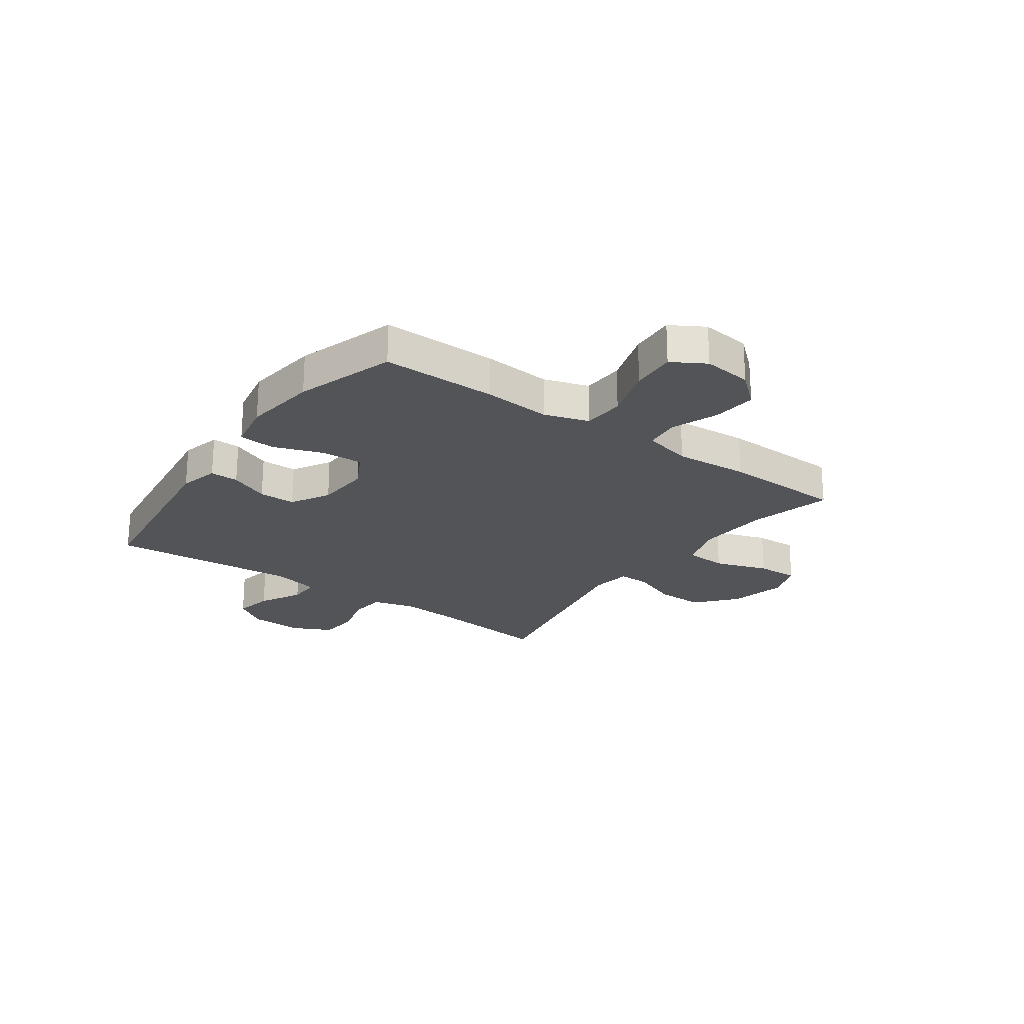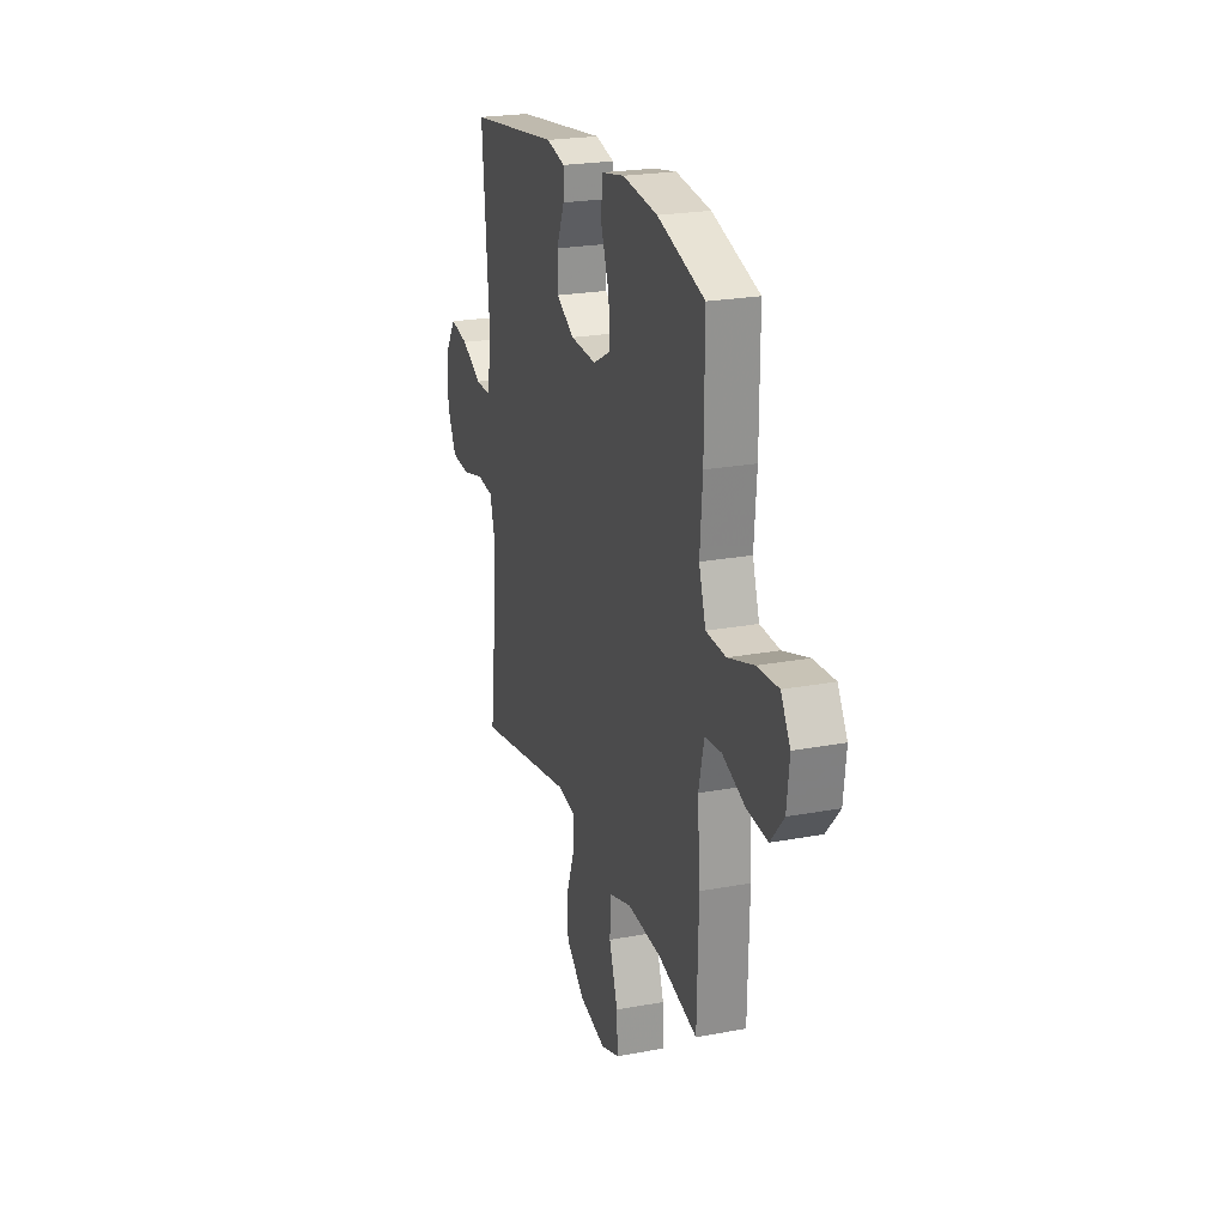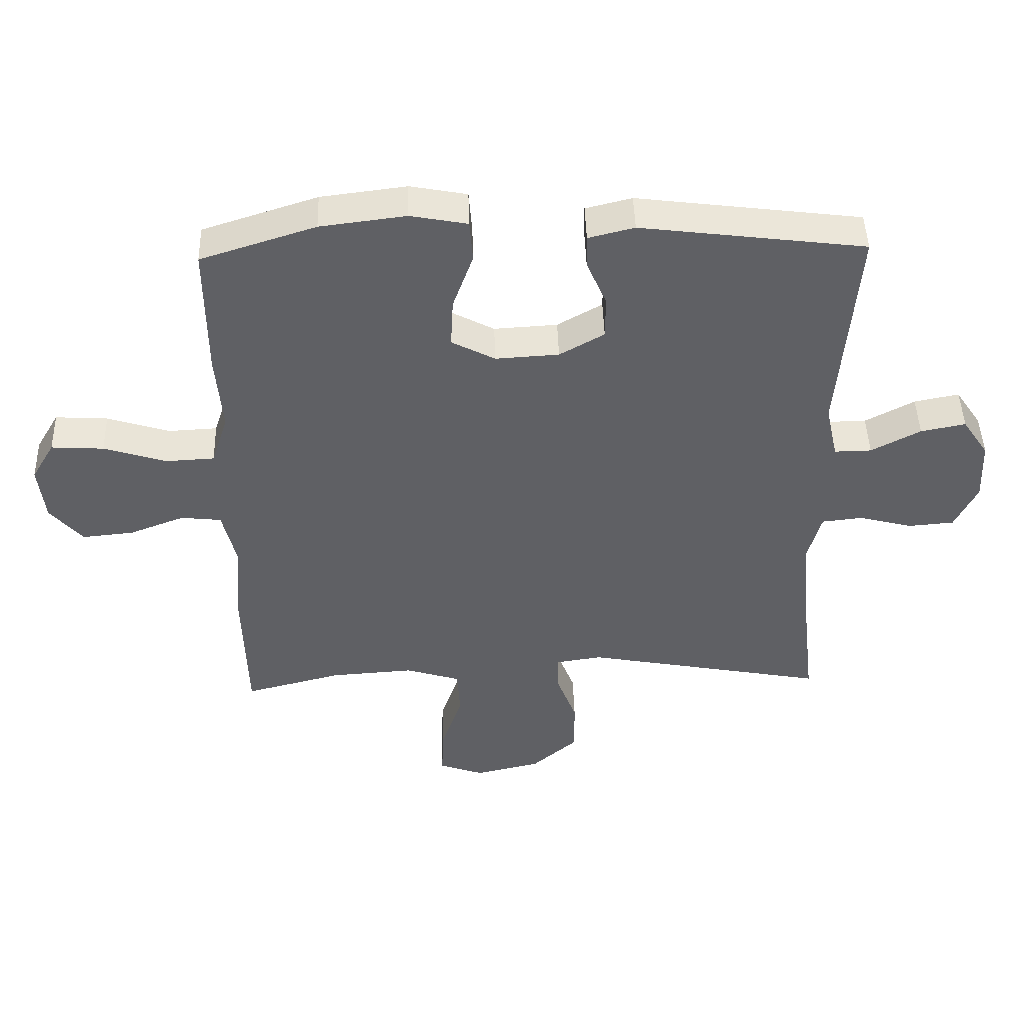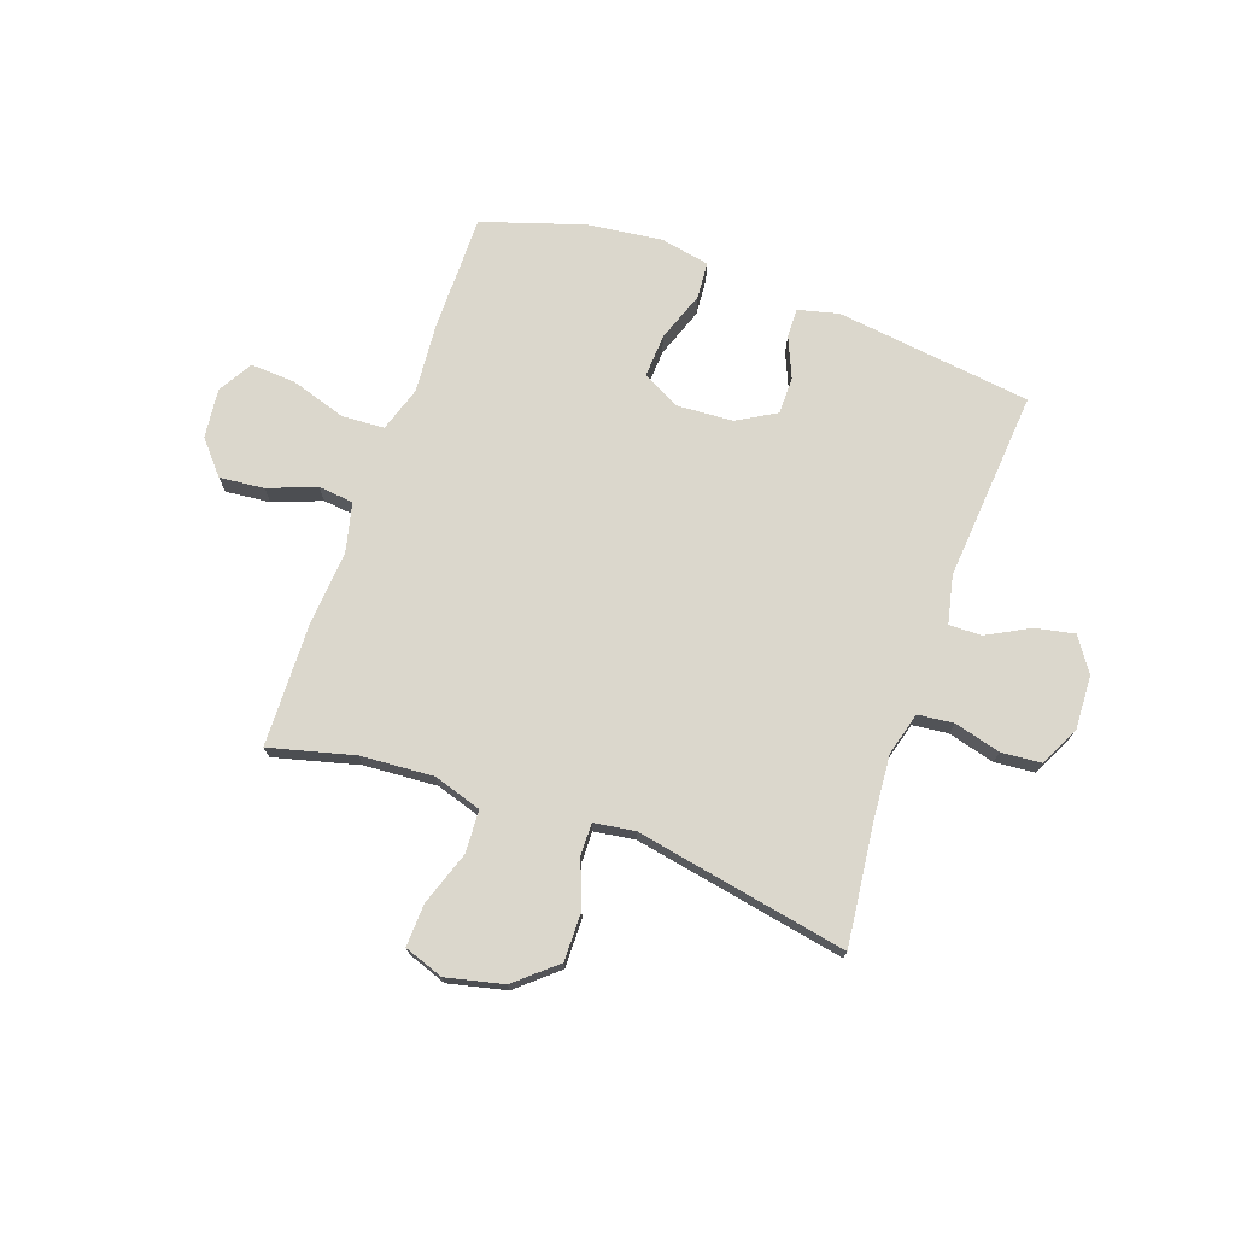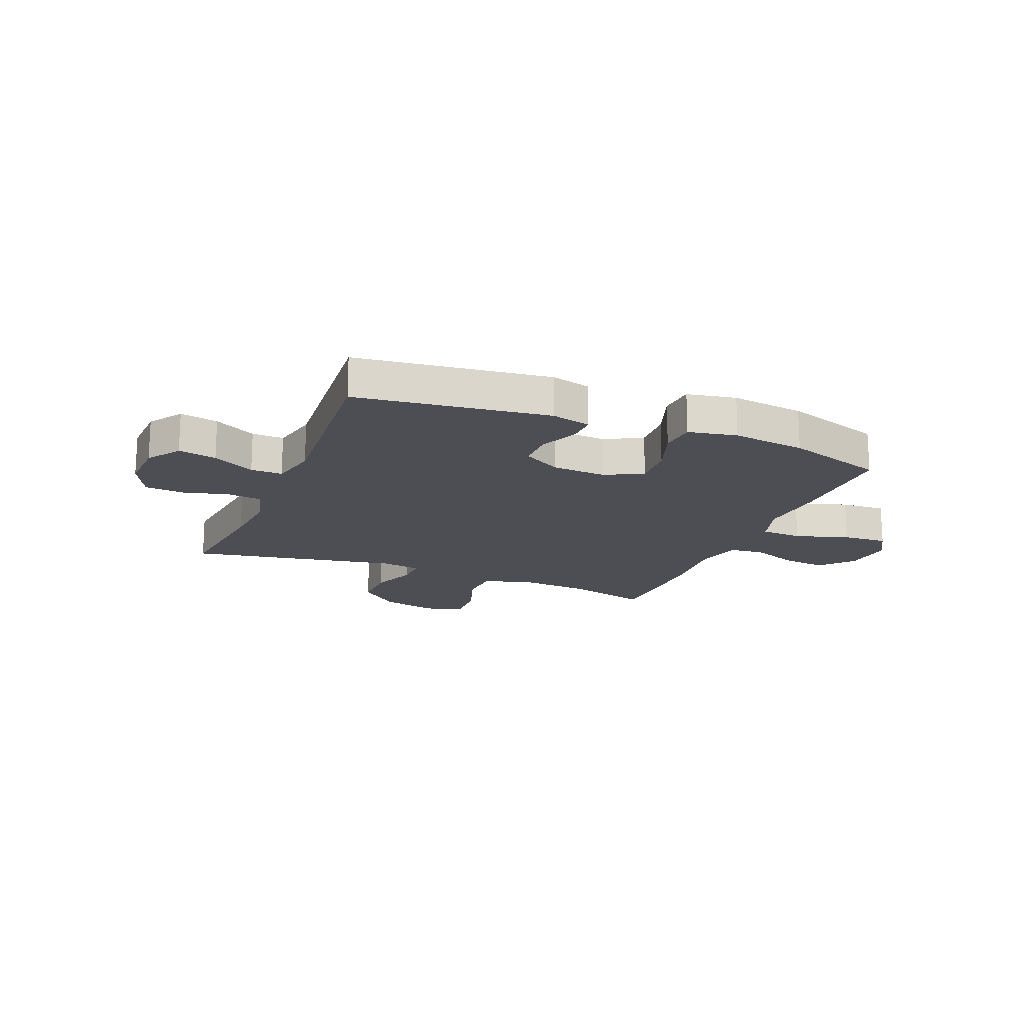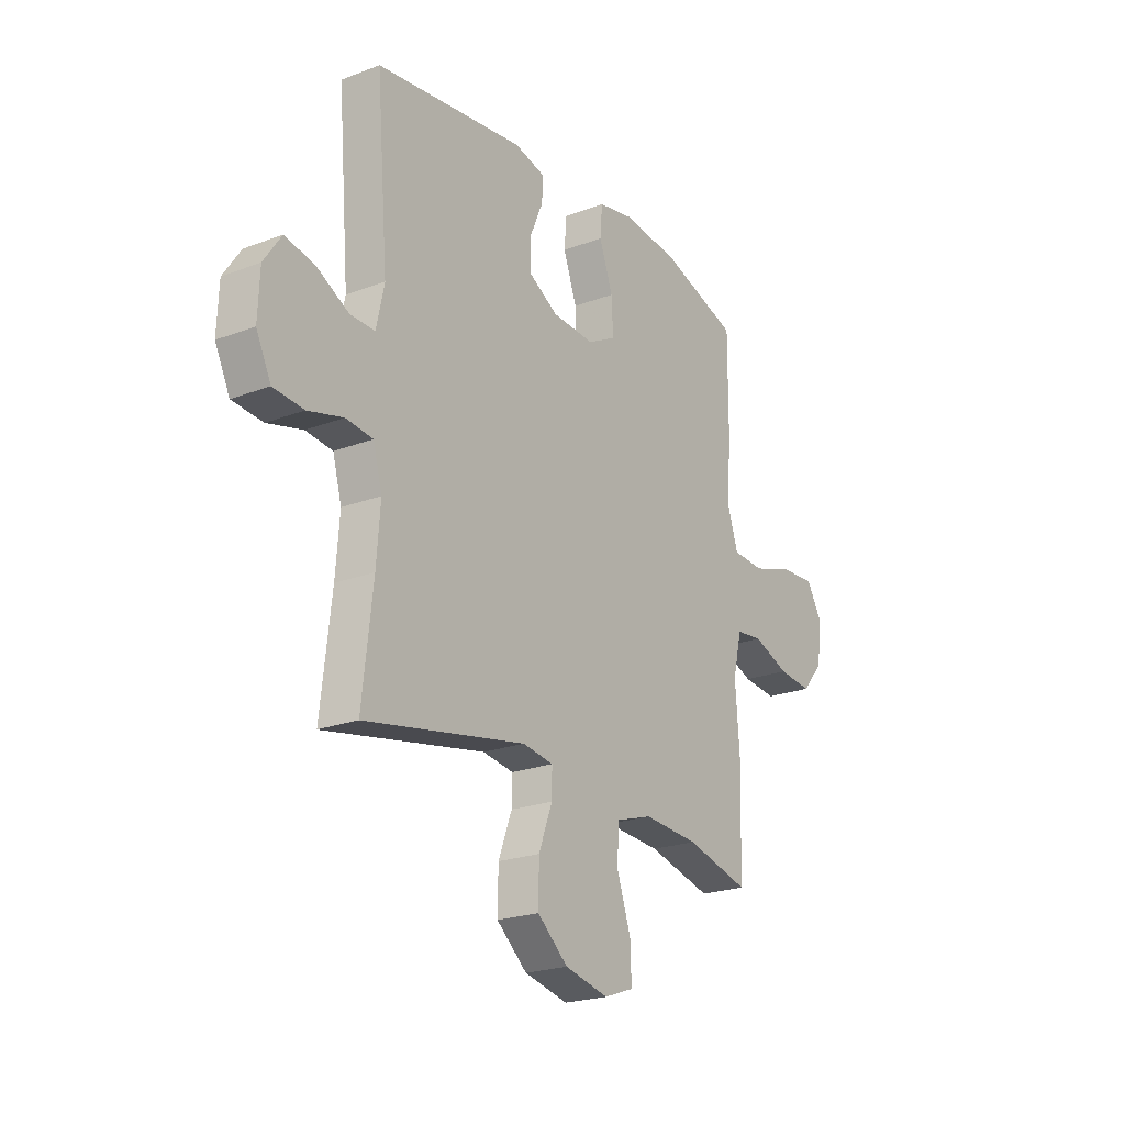
<metadata>
{"format":"obj","ext":"obj","renderer":"f3d","projection":"perspective","resolution":1024,"background":"white","views":[{"elev":-23.1,"azim":54.5,"up":"+Y"},{"elev":22.9,"azim":72.3,"up":"+Z"},{"elev":45.9,"azim":178.3,"up":"+Z"},{"elev":73.2,"azim":-160.5,"up":"+Y"},{"elev":-17.4,"azim":-22.2,"up":"+Y"},{"elev":-22.2,"azim":-56.5,"up":"+Z"}]}
</metadata>
<code>
v 0.5 0.07 -0.5
v 0.349 0.07 -0.461
v 0.218 0.07 -0.452
v 0.132 0.07 -0.479
v 0.128 0.07 -0.555
v 0.161 0.07 -0.652
v 0.164 0.07 -0.728
v 0.094 0.07 -0.753
v -0.009 0.07 -0.729
v -0.081 0.07 -0.667
v -0.08 0.07 -0.581
v -0.048 0.07 -0.496
v -0.047 0.07 -0.439
v -0.12 0.07 -0.428
v -0.5 0.07 -0.5
v -0.475 0.07 -0.284
v -0.466 0.07 -0.169
v -0.487 0.07 -0.092
v -0.551 0.07 -0.085
v -0.634 0.07 -0.107
v -0.706 0.07 -0.101
v -0.741 0.07 -0.029
v -0.737 0.07 0.067
v -0.696 0.07 0.128
v -0.626 0.07 0.114
v -0.549 0.07 0.073
v -0.491 0.07 0.072
v -0.472 0.07 0.158
v -0.5 0.07 0.5
v -0.149 0.07 0.545
v -0.077 0.07 0.527
v -0.078 0.07 0.475
v -0.109 0.07 0.403
v -0.109 0.07 0.336
v -0.039 0.07 0.296
v 0.06 0.07 0.29
v 0.128 0.07 0.326
v 0.124 0.07 0.403
v 0.092 0.07 0.492
v 0.097 0.07 0.558
v 0.186 0.07 0.575
v 0.32 0.07 0.558
v 0.5 0.07 0.5
v 0.499 0.07 0.29
v 0.489 0.07 0.167
v 0.515 0.07 0.086
v 0.591 0.07 0.082
v 0.689 0.07 0.113
v 0.771 0.07 0.118
v 0.807 0.07 0.057
v 0.797 0.07 -0.032
v 0.746 0.07 -0.091
v 0.666 0.07 -0.083
v 0.58 0.07 -0.05
v 0.517 0.07 -0.057
v 0.496 0.07 -0.145
v 0.506 0.07 -0.28
v 0.5 0 -0.5
v 0.349 0 -0.461
v 0.218 0 -0.452
v 0.132 0 -0.479
v 0.128 0 -0.555
v 0.161 0 -0.652
v 0.164 0 -0.728
v 0.094 0 -0.753
v -0.009 0 -0.729
v -0.081 0 -0.667
v -0.08 0 -0.581
v -0.048 0 -0.496
v -0.047 0 -0.439
v -0.12 0 -0.428
v -0.5 0 -0.5
v -0.475 0 -0.284
v -0.466 0 -0.169
v -0.487 0 -0.092
v -0.551 0 -0.085
v -0.634 0 -0.107
v -0.706 0 -0.101
v -0.741 0 -0.029
v -0.737 0 0.067
v -0.696 0 0.128
v -0.626 0 0.114
v -0.549 0 0.073
v -0.491 0 0.072
v -0.472 0 0.158
v -0.5 0 0.5
v -0.149 0 0.545
v -0.077 0 0.527
v -0.078 0 0.475
v -0.109 0 0.403
v -0.109 0 0.336
v -0.039 0 0.296
v 0.06 0 0.29
v 0.128 0 0.326
v 0.124 0 0.403
v 0.092 0 0.492
v 0.097 0 0.558
v 0.186 0 0.575
v 0.32 0 0.558
v 0.5 0 0.5
v 0.499 0 0.29
v 0.489 0 0.167
v 0.515 0 0.086
v 0.591 0 0.082
v 0.689 0 0.113
v 0.771 0 0.118
v 0.807 0 0.057
v 0.797 0 -0.032
v 0.746 0 -0.091
v 0.666 0 -0.083
v 0.58 0 -0.05
v 0.517 0 -0.057
v 0.496 0 -0.145
v 0.506 0 -0.28
f 56 57 1 2
f 55 56 2 3
f 52 53 54
f 51 52 54
f 50 51 54
f 49 50 54
f 48 49 54
f 47 48 54
f 46 47 54 55
f 55 3 4
f 46 55 4
f 45 46 4
f 43 44 45
f 42 43 45
f 41 42 45
f 40 41 45
f 39 40 45
f 38 39 45
f 37 38 45
f 36 37 45 4
f 31 32 33
f 30 31 33
f 29 30 33
f 28 29 33
f 27 28 33 34
f 24 25 26
f 23 24 26
f 22 23 26
f 21 22 26
f 20 21 26
f 19 20 26
f 18 19 26 27
f 27 34 35
f 18 27 35
f 17 18 35
f 14 15 16
f 17 35 36
f 16 17 36
f 14 16 36
f 13 14 36
f 10 11 12
f 9 10 12
f 8 9 12
f 7 8 12
f 6 7 12
f 5 6 12
f 12 13 36
f 5 12 36
f 4 5 36
f 59 58 114 113
f 60 59 113 112
f 111 110 109
f 111 109 108
f 111 108 107
f 111 107 106
f 111 106 105
f 111 105 104
f 112 111 104 103
f 61 60 112
f 61 112 103
f 61 103 102
f 102 101 100
f 102 100 99
f 102 99 98
f 102 98 97
f 102 97 96
f 102 96 95
f 102 95 94
f 61 102 94 93
f 90 89 88
f 90 88 87
f 90 87 86
f 90 86 85
f 91 90 85 84
f 83 82 81
f 83 81 80
f 83 80 79
f 83 79 78
f 83 78 77
f 83 77 76
f 84 83 76 75
f 92 91 84
f 92 84 75
f 92 75 74
f 73 72 71
f 93 92 74
f 93 74 73
f 93 73 71
f 93 71 70
f 69 68 67
f 69 67 66
f 69 66 65
f 69 65 64
f 69 64 63
f 69 63 62
f 93 70 69
f 93 69 62
f 93 62 61
f 1 58 59 2
f 2 59 60 3
f 3 60 61 4
f 4 61 62 5
f 5 62 63 6
f 6 63 64 7
f 7 64 65 8
f 8 65 66 9
f 9 66 67 10
f 10 67 68 11
f 11 68 69 12
f 12 69 70 13
f 13 70 71 14
f 14 71 72 15
f 15 72 73 16
f 16 73 74 17
f 17 74 75 18
f 18 75 76 19
f 19 76 77 20
f 20 77 78 21
f 21 78 79 22
f 22 79 80 23
f 23 80 81 24
f 24 81 82 25
f 25 82 83 26
f 26 83 84 27
f 27 84 85 28
f 28 85 86 29
f 29 86 87 30
f 30 87 88 31
f 31 88 89 32
f 32 89 90 33
f 33 90 91 34
f 34 91 92 35
f 35 92 93 36
f 36 93 94 37
f 37 94 95 38
f 38 95 96 39
f 39 96 97 40
f 40 97 98 41
f 41 98 99 42
f 42 99 100 43
f 43 100 101 44
f 44 101 102 45
f 45 102 103 46
f 46 103 104 47
f 47 104 105 48
f 48 105 106 49
f 49 106 107 50
f 50 107 108 51
f 51 108 109 52
f 52 109 110 53
f 53 110 111 54
f 54 111 112 55
f 55 112 113 56
f 56 113 114 57
f 57 114 58 1

</code>
